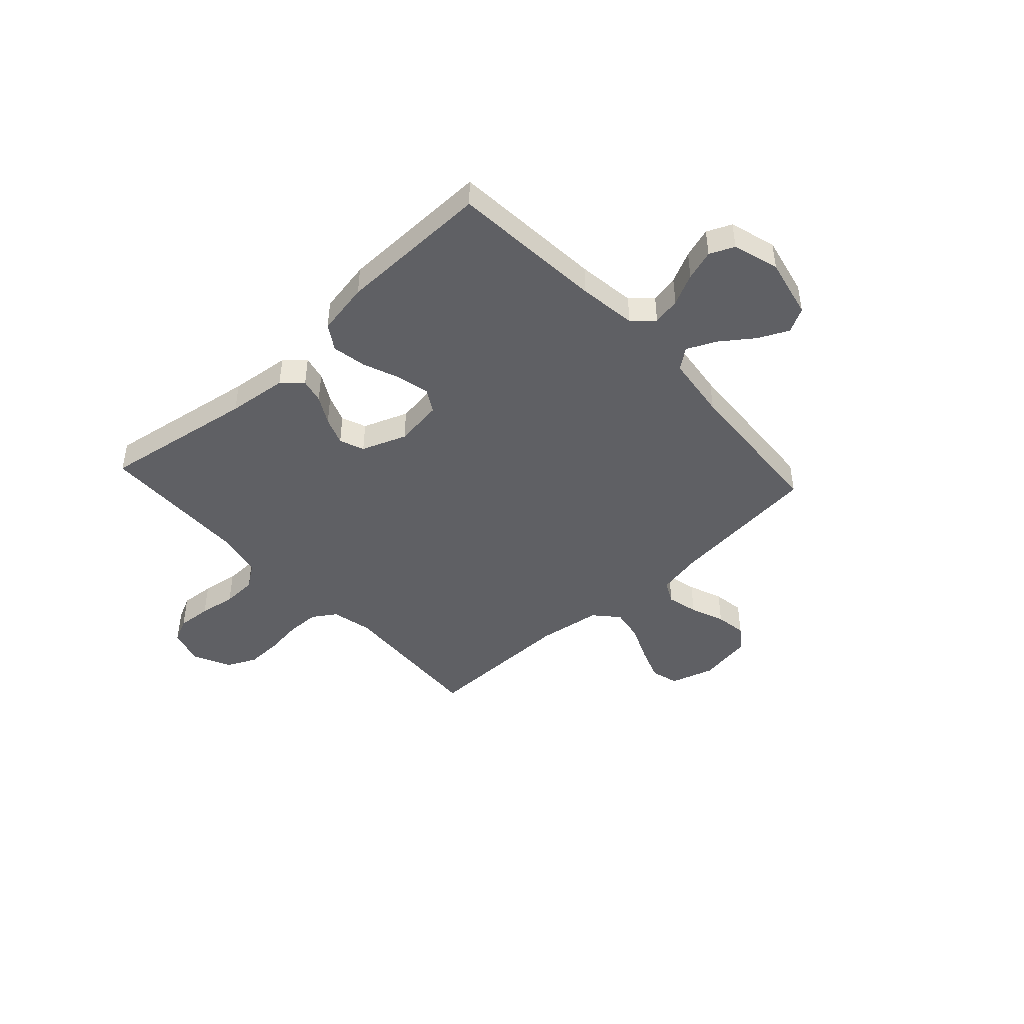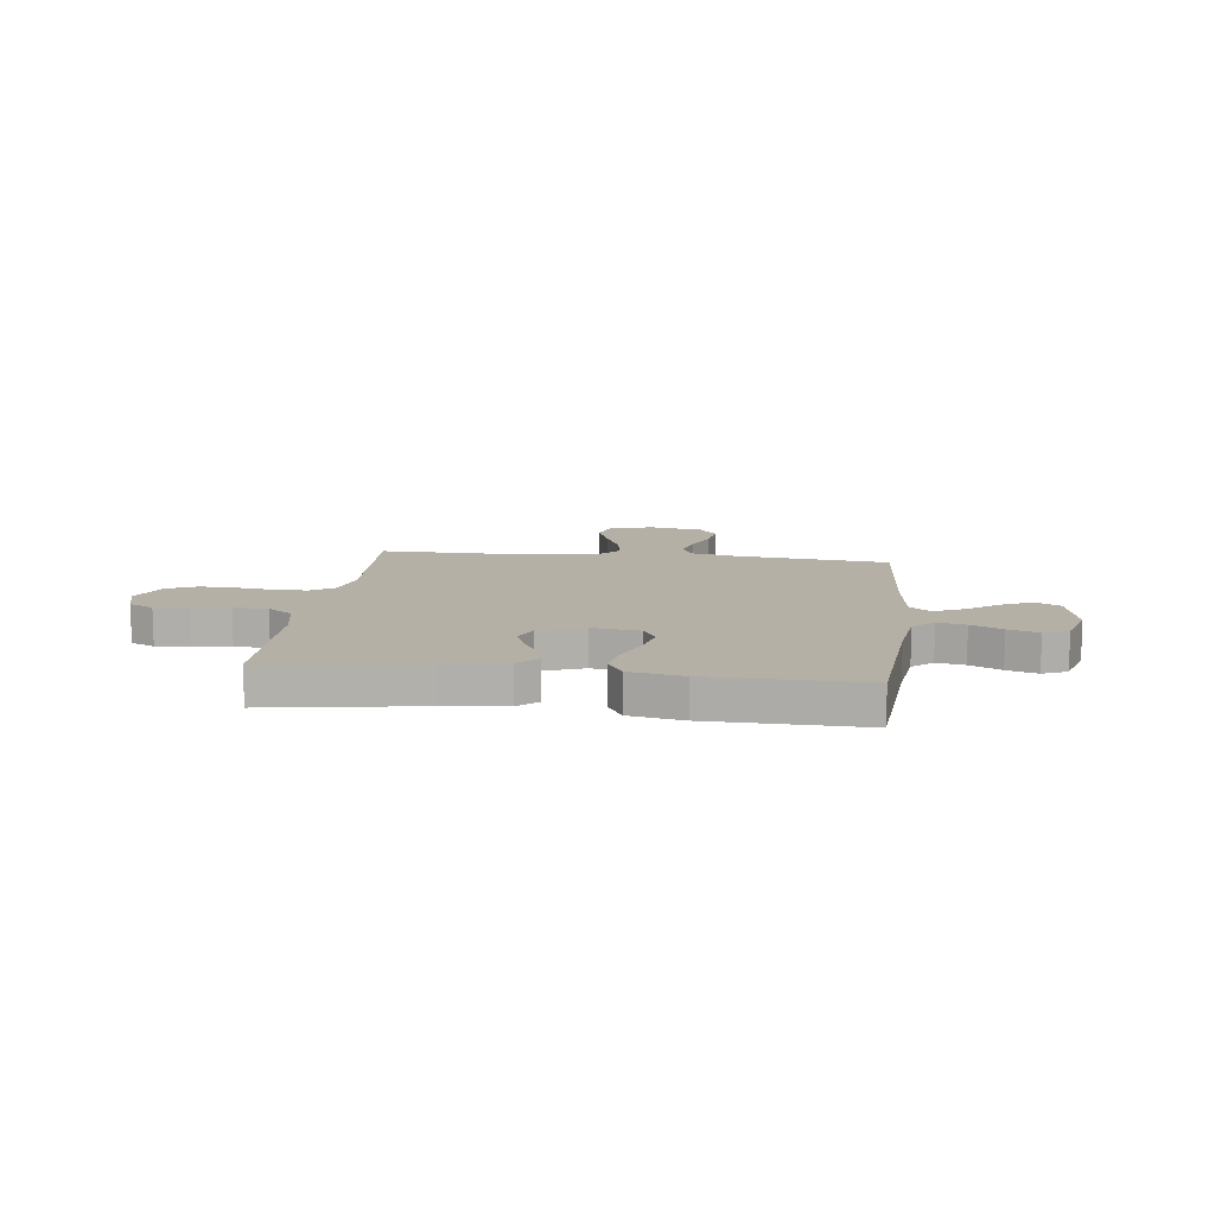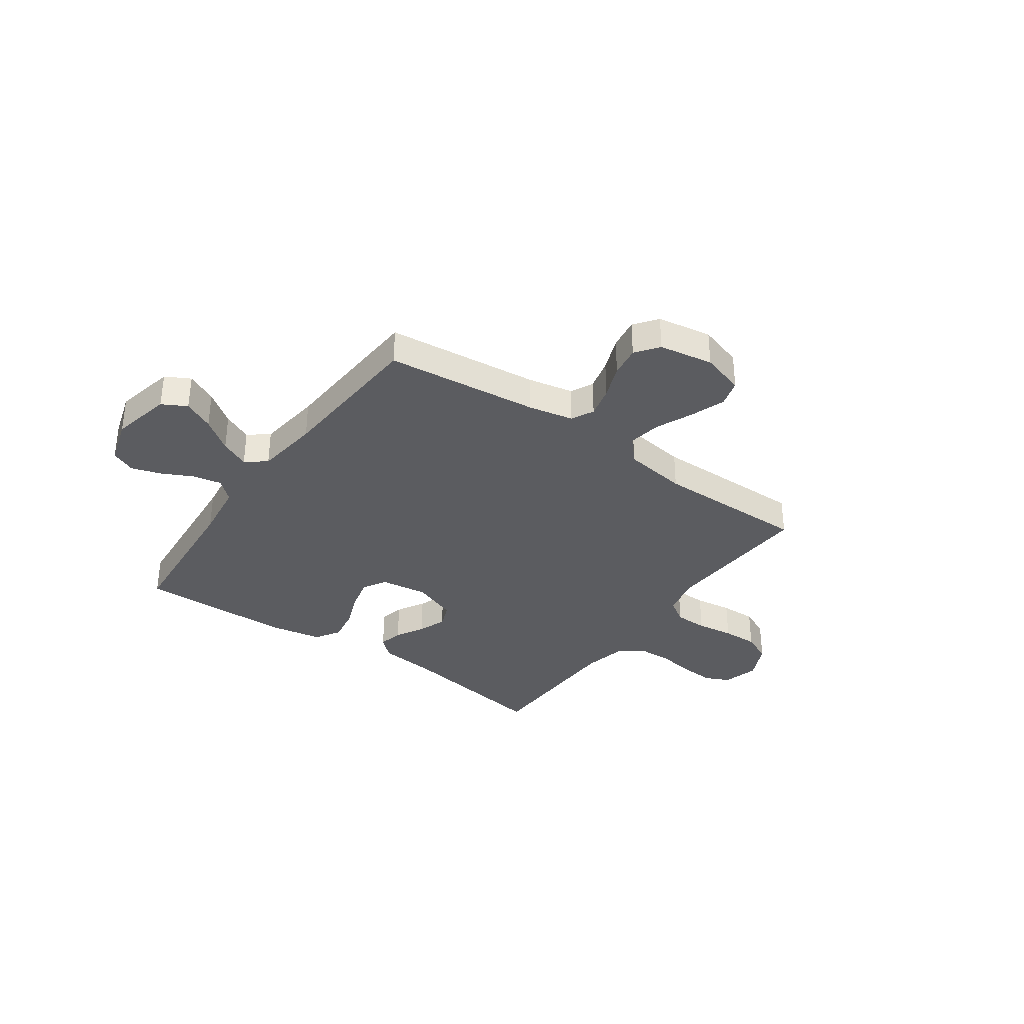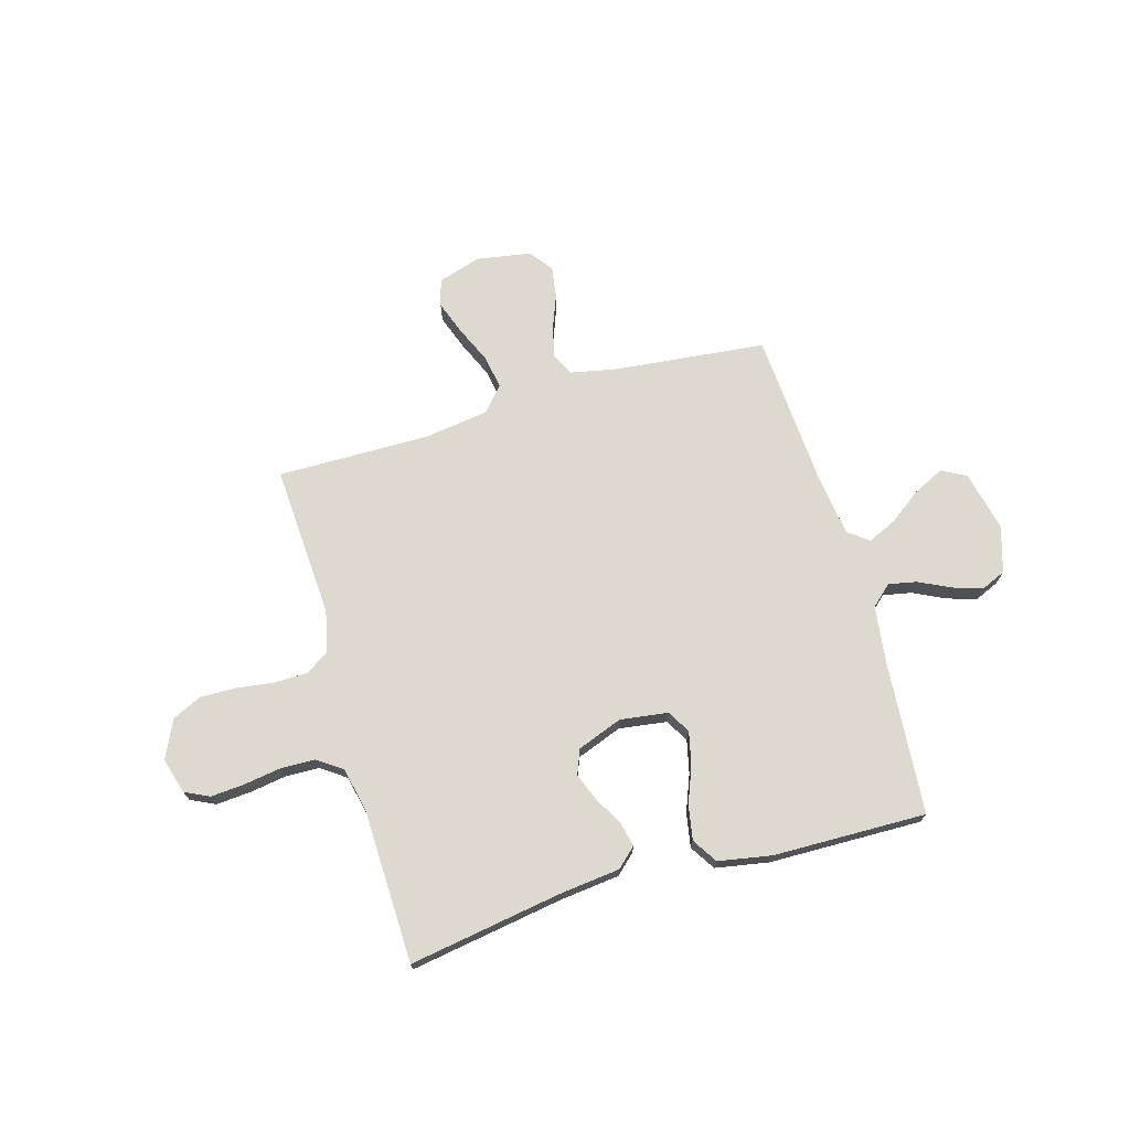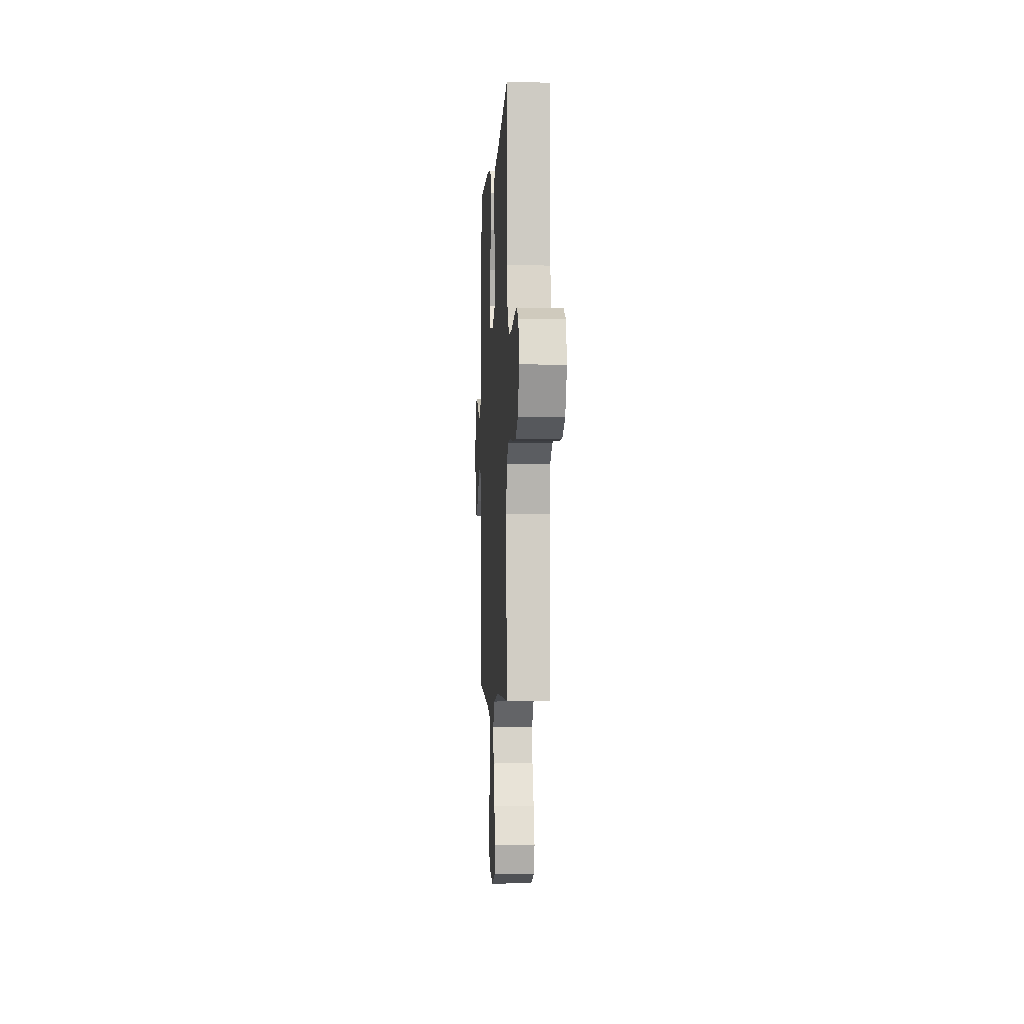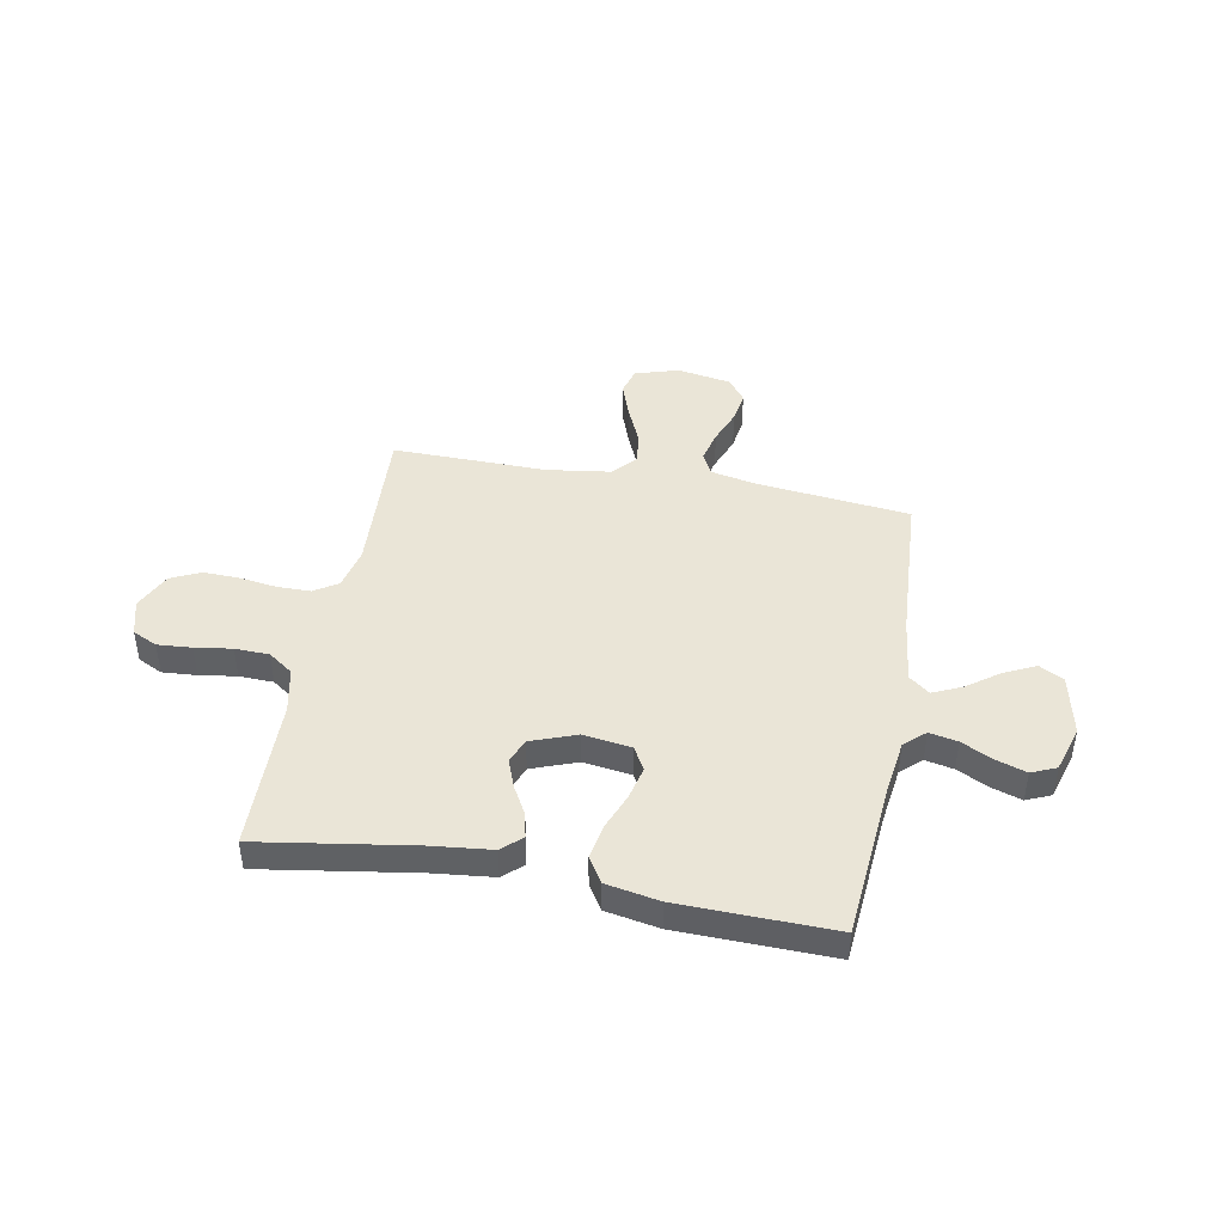
<metadata>
{"format":"obj","ext":"obj","renderer":"f3d","projection":"perspective","resolution":1024,"background":"white","views":[{"elev":-44.9,"azim":42.5,"up":"+Y"},{"elev":11.7,"azim":7.1,"up":"+Y"},{"elev":-34.7,"azim":144.7,"up":"+Y"},{"elev":71.5,"azim":-16.2,"up":"+Y"},{"elev":-2.9,"azim":-93.1,"up":"+Z"},{"elev":44.3,"azim":10.7,"up":"+Y"}]}
</metadata>
<code>
v -0.5 0.07 -0.5
v -0.483 0.07 -0.2
v -0.501 0.07 -0.12
v -0.547 0.07 -0.09
v -0.612 0.07 -0.089
v -0.685 0.07 -0.099
v -0.755 0.07 -0.101
v -0.813 0.07 -0.074
v -0.848 0.07 0
v -0.828 0.07 0.07
v -0.78 0.07 0.093
v -0.713 0.07 0.088
v -0.641 0.07 0.077
v -0.574 0.07 0.079
v -0.526 0.07 0.113
v -0.507 0.07 0.2
v -0.5 0.07 0.5
v -0.2 0.07 0.452
v -0.082 0.07 0.439
v -0.044 0.07 0.404
v -0.055 0.07 0.356
v -0.086 0.07 0.301
v -0.107 0.07 0.246
v -0.088 0.07 0.198
v 0 0.07 0.165
v 0.094 0.07 0.178
v 0.12 0.07 0.223
v 0.105 0.07 0.288
v 0.077 0.07 0.359
v 0.065 0.07 0.426
v 0.096 0.07 0.475
v 0.2 0.07 0.494
v 0.5 0.07 0.5
v 0.524 0.07 0.2
v 0.539 0.07 0.087
v 0.579 0.07 0.051
v 0.634 0.07 0.062
v 0.695 0.07 0.092
v 0.754 0.07 0.111
v 0.802 0.07 0.09
v 0.829 0.07 0
v 0.803 0.07 -0.118
v 0.755 0.07 -0.144
v 0.695 0.07 -0.115
v 0.632 0.07 -0.069
v 0.575 0.07 -0.043
v 0.535 0.07 -0.074
v 0.519 0.07 -0.2
v 0.5 0.07 -0.5
v 0.2 0.07 -0.532
v 0.112 0.07 -0.55
v 0.09 0.07 -0.594
v 0.105 0.07 -0.655
v 0.131 0.07 -0.722
v 0.14 0.07 -0.783
v 0.106 0.07 -0.828
v 0 0.07 -0.846
v -0.085 0.07 -0.82
v -0.1 0.07 -0.767
v -0.076 0.07 -0.7
v -0.044 0.07 -0.627
v -0.033 0.07 -0.562
v -0.075 0.07 -0.515
v -0.2 0.07 -0.497
v -0.5 0 -0.5
v -0.483 0 -0.2
v -0.501 0 -0.12
v -0.547 0 -0.09
v -0.612 0 -0.089
v -0.685 0 -0.099
v -0.755 0 -0.101
v -0.813 0 -0.074
v -0.848 0 0
v -0.828 0 0.07
v -0.78 0 0.093
v -0.713 0 0.088
v -0.641 0 0.077
v -0.574 0 0.079
v -0.526 0 0.113
v -0.507 0 0.2
v -0.5 0 0.5
v -0.2 0 0.452
v -0.082 0 0.439
v -0.044 0 0.404
v -0.055 0 0.356
v -0.086 0 0.301
v -0.107 0 0.246
v -0.088 0 0.198
v 0 0 0.165
v 0.094 0 0.178
v 0.12 0 0.223
v 0.105 0 0.288
v 0.077 0 0.359
v 0.065 0 0.426
v 0.096 0 0.475
v 0.2 0 0.494
v 0.5 0 0.5
v 0.524 0 0.2
v 0.539 0 0.087
v 0.579 0 0.051
v 0.634 0 0.062
v 0.695 0 0.092
v 0.754 0 0.111
v 0.802 0 0.09
v 0.829 0 0
v 0.803 0 -0.118
v 0.755 0 -0.144
v 0.695 0 -0.115
v 0.632 0 -0.069
v 0.575 0 -0.043
v 0.535 0 -0.074
v 0.519 0 -0.2
v 0.5 0 -0.5
v 0.2 0 -0.532
v 0.112 0 -0.55
v 0.09 0 -0.594
v 0.105 0 -0.655
v 0.131 0 -0.722
v 0.14 0 -0.783
v 0.106 0 -0.828
v 0 0 -0.846
v -0.085 0 -0.82
v -0.1 0 -0.767
v -0.076 0 -0.7
v -0.044 0 -0.627
v -0.033 0 -0.562
v -0.075 0 -0.515
v -0.2 0 -0.497
f 59 60 61
f 58 59 61
f 57 58 61
f 56 57 61
f 55 56 61
f 54 55 61
f 53 54 61
f 52 53 61 62
f 51 52 62 63
f 48 49 50
f 50 51 63
f 48 50 63
f 47 48 63
f 43 44 45
f 42 43 45
f 41 42 45
f 40 41 45
f 39 40 45
f 38 39 45
f 37 38 45
f 36 37 45 46
f 47 63 64
f 46 47 64
f 36 46 64
f 35 36 64
f 32 33 34
f 31 32 34
f 30 31 34
f 29 30 34
f 28 29 34
f 20 21 22
f 19 20 22
f 18 19 22
f 18 22 23
f 17 18 23
f 16 17 23
f 15 16 23 24
f 11 12 13
f 10 11 13
f 9 10 13
f 8 9 13
f 7 8 13
f 6 7 13
f 5 6 13
f 4 5 13 14
f 15 24 25
f 14 15 25
f 4 14 25
f 3 4 25
f 35 64 1 2
f 27 28 34 35
f 26 27 35
f 25 26 35
f 3 25 35
f 2 3 35
f 125 124 123
f 125 123 122
f 125 122 121
f 125 121 120
f 125 120 119
f 125 119 118
f 125 118 117
f 126 125 117 116
f 127 126 116 115
f 114 113 112
f 127 115 114
f 127 114 112
f 127 112 111
f 109 108 107
f 109 107 106
f 109 106 105
f 109 105 104
f 109 104 103
f 109 103 102
f 109 102 101
f 110 109 101 100
f 128 127 111
f 128 111 110
f 128 110 100
f 128 100 99
f 98 97 96
f 98 96 95
f 98 95 94
f 98 94 93
f 98 93 92
f 86 85 84
f 86 84 83
f 86 83 82
f 87 86 82
f 87 82 81
f 87 81 80
f 88 87 80 79
f 77 76 75
f 77 75 74
f 77 74 73
f 77 73 72
f 77 72 71
f 77 71 70
f 77 70 69
f 78 77 69 68
f 89 88 79
f 89 79 78
f 89 78 68
f 89 68 67
f 66 65 128 99
f 99 98 92 91
f 99 91 90
f 99 90 89
f 99 89 67
f 99 67 66
f 1 65 66 2
f 2 66 67 3
f 3 67 68 4
f 4 68 69 5
f 5 69 70 6
f 6 70 71 7
f 7 71 72 8
f 8 72 73 9
f 9 73 74 10
f 10 74 75 11
f 11 75 76 12
f 12 76 77 13
f 13 77 78 14
f 14 78 79 15
f 15 79 80 16
f 16 80 81 17
f 17 81 82 18
f 18 82 83 19
f 19 83 84 20
f 20 84 85 21
f 21 85 86 22
f 22 86 87 23
f 23 87 88 24
f 24 88 89 25
f 25 89 90 26
f 26 90 91 27
f 27 91 92 28
f 28 92 93 29
f 29 93 94 30
f 30 94 95 31
f 31 95 96 32
f 32 96 97 33
f 33 97 98 34
f 34 98 99 35
f 35 99 100 36
f 36 100 101 37
f 37 101 102 38
f 38 102 103 39
f 39 103 104 40
f 40 104 105 41
f 41 105 106 42
f 42 106 107 43
f 43 107 108 44
f 44 108 109 45
f 45 109 110 46
f 46 110 111 47
f 47 111 112 48
f 48 112 113 49
f 49 113 114 50
f 50 114 115 51
f 51 115 116 52
f 52 116 117 53
f 53 117 118 54
f 54 118 119 55
f 55 119 120 56
f 56 120 121 57
f 57 121 122 58
f 58 122 123 59
f 59 123 124 60
f 60 124 125 61
f 61 125 126 62
f 62 126 127 63
f 63 127 128 64
f 64 128 65 1

</code>
